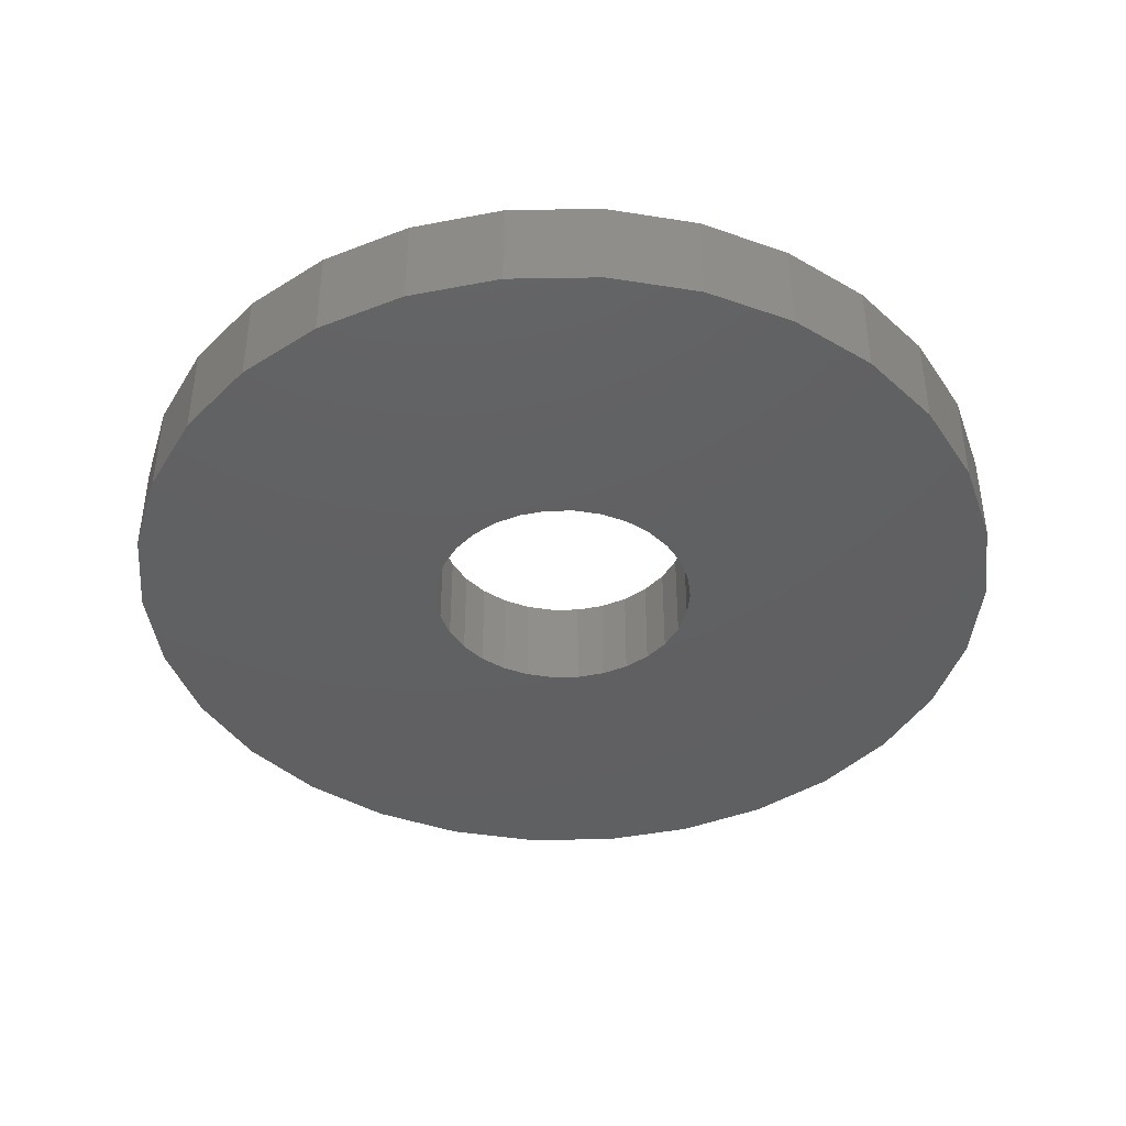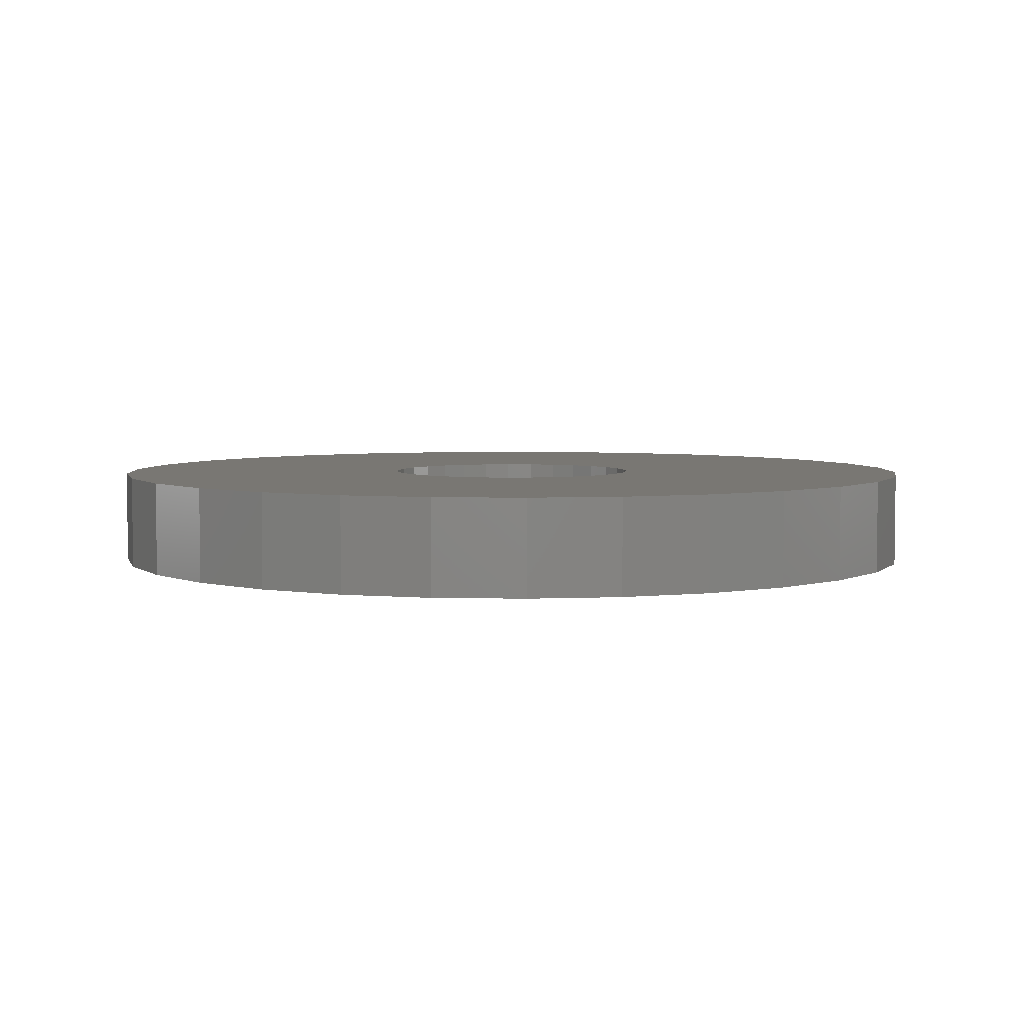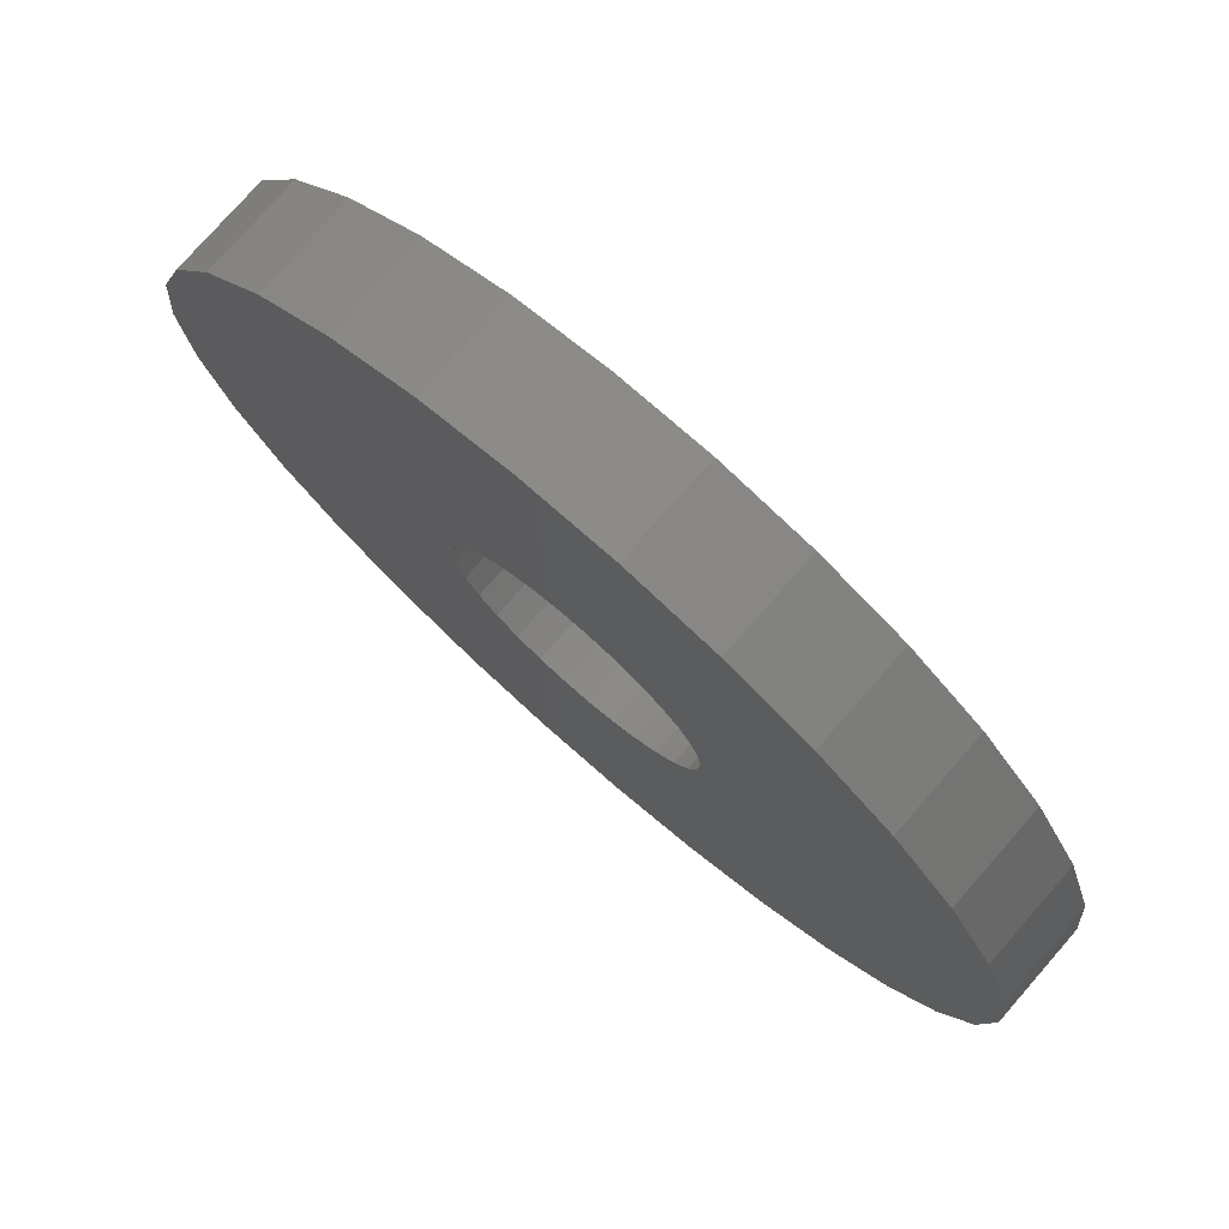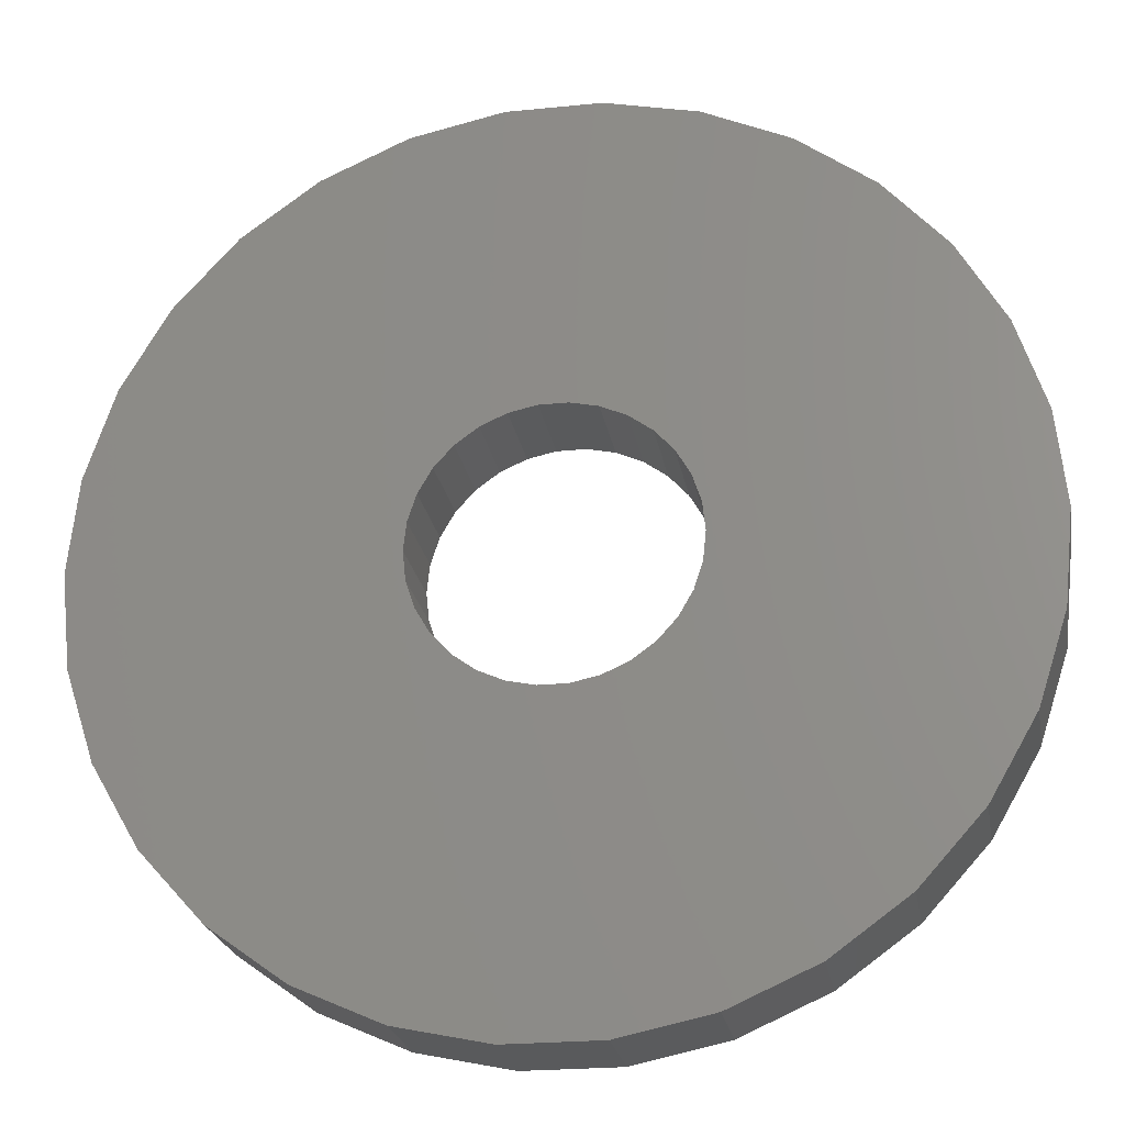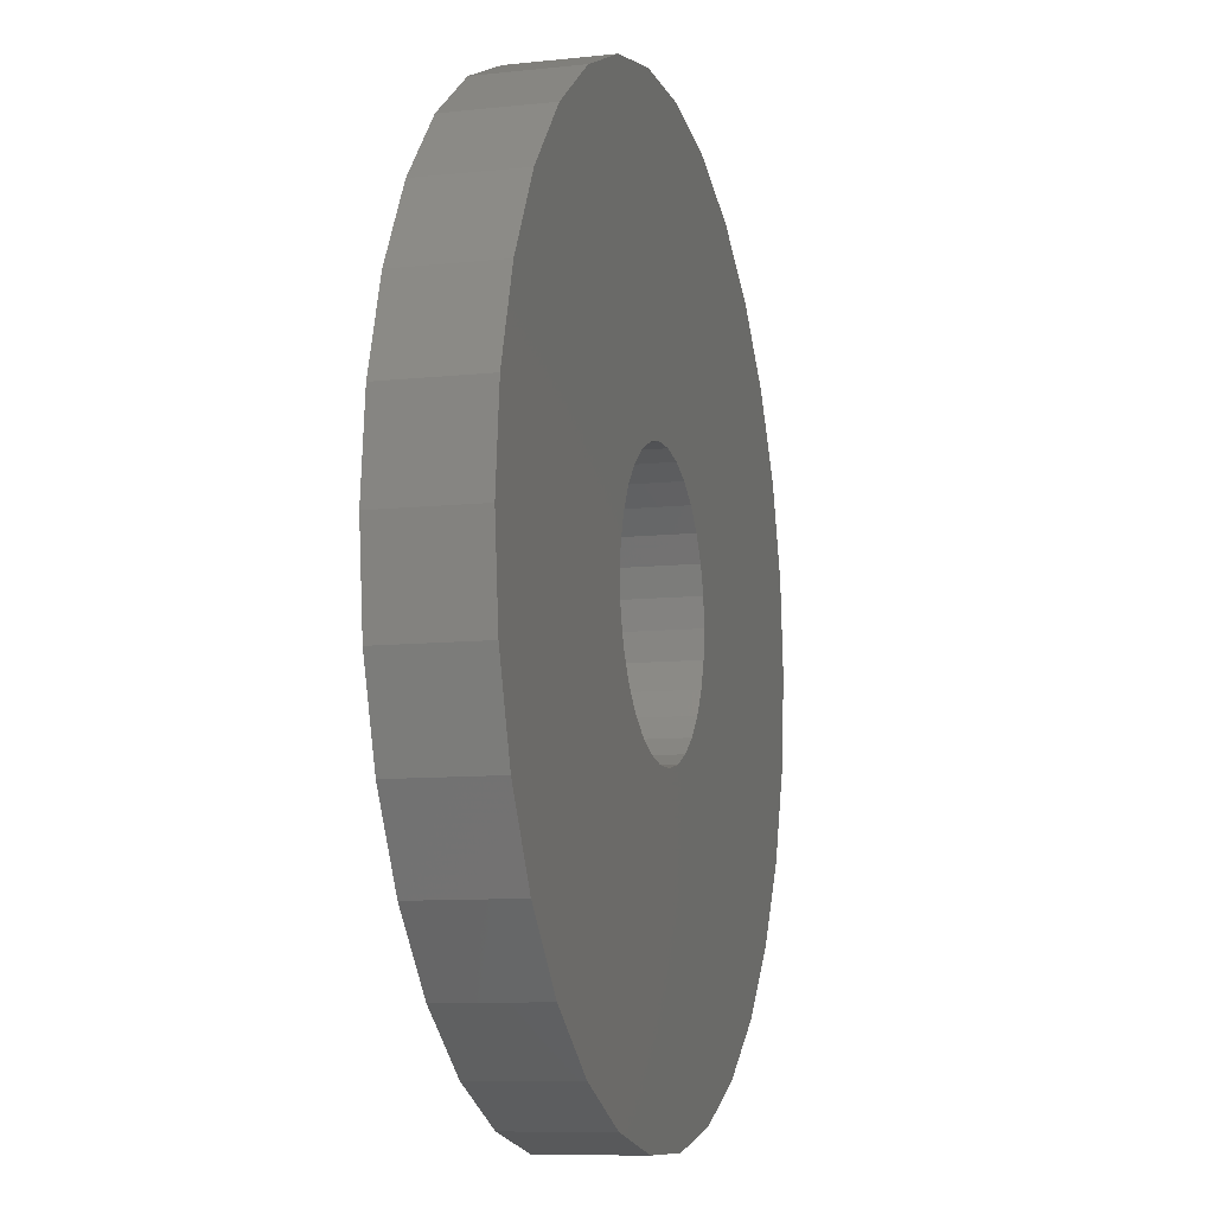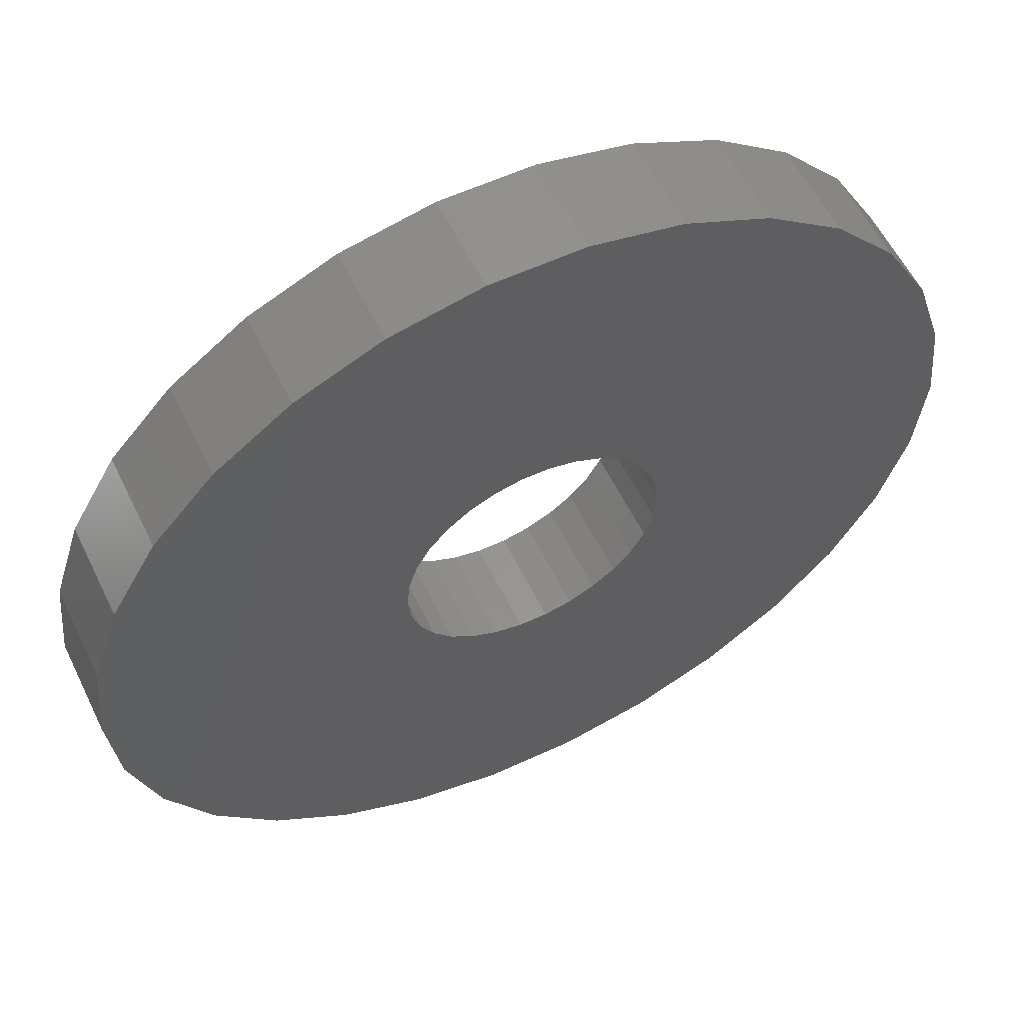
<metadata>
{"format":"stl","ext":"stl","renderer":"f3d","projection":"perspective","resolution":1024,"background":"white","views":[{"elev":-41.9,"azim":61.1,"up":"+Z"},{"elev":4.5,"azim":76.1,"up":"+Z"},{"elev":77.0,"azim":-138.8,"up":"+Y"},{"elev":-23.2,"azim":9.7,"up":"+Y"},{"elev":-9.2,"azim":-74.0,"up":"+Y"},{"elev":57.5,"azim":-25.8,"up":"+Y"}]}
</metadata>
<code>
# stl→obj: 120 verts, 240 faces
v 36.5 0 4
v 35.7 7.589 -4
v 35.7 7.589 4
v 36.5 0 -4
v -36.5 0 -4
v -35.7 7.589 4
v -35.7 7.589 -4
v -36.5 0 4
v 3.815 36.3 -4
v -3.815 36.3 4
v 3.815 36.3 4
v -3.815 36.3 -4
v -3.815 -36.3 -4
v 3.815 -36.3 4
v -3.815 -36.3 4
v 3.815 -36.3 -4
v 24.42 27.12 -4
v 18.25 31.61 4
v 24.42 27.12 4
v 18.25 31.61 -4
v -29.53 21.45 -4
v -24.42 27.12 4
v -24.42 27.12 -4
v -29.53 21.45 4
v -33.34 14.85 -4
v -33.34 14.85 4
v -11.28 34.71 -4
v -18.25 31.61 4
v -11.28 34.71 4
v -18.25 31.61 -4
v 33.34 14.85 4
v 29.53 21.45 -4
v 29.53 21.45 4
v 33.34 14.85 -4
v 11.28 34.71 -4
v 11.28 34.71 4
v 11 0 4
v 10.76 2.287 4
v 35.7 -7.589 4
v 10.05 4.474 4
v 10.76 -2.287 4
v 8.899 6.466 4
v 33.34 -14.85 4
v 7.36 8.175 4
v 10.05 -4.474 4
v 5.5 9.526 4
v 29.53 -21.45 4
v 8.899 -6.466 4
v 3.399 10.46 4
v 1.15 10.94 4
v -1.15 10.94 4
v -3.399 10.46 4
v -5.5 9.526 4
v -7.36 8.175 4
v -8.899 6.466 4
v 24.42 -27.12 4
v 7.36 -8.175 4
v 18.25 -31.61 4
v 5.5 -9.526 4
v 11.28 -34.71 4
v 3.399 -10.46 4
v 1.15 -10.94 4
v -1.15 -10.94 4
v -3.399 -10.46 4
v -11.28 -34.71 4
v -5.5 -9.526 4
v -18.25 -31.61 4
v -7.36 -8.175 4
v -24.42 -27.12 4
v -8.899 -6.466 4
v -29.53 -21.45 4
v -10.05 -4.474 4
v -33.34 -14.85 4
v -10.76 -2.287 4
v -35.7 -7.589 4
v -11 0 4
v -10.05 4.474 4
v -10.76 2.287 4
v 35.7 -7.589 -4
v 11 0 -4
v 10.76 -2.287 -4
v 33.34 -14.85 -4
v 10.05 -4.474 -4
v 29.53 -21.45 -4
v 10.76 2.287 -4
v 8.899 -6.466 -4
v 24.42 -27.12 -4
v 7.36 -8.175 -4
v 18.25 -31.61 -4
v 10.05 4.474 -4
v 5.5 -9.526 -4
v 11.28 -34.71 -4
v 8.899 6.466 -4
v 3.399 -10.46 -4
v 1.15 -10.94 -4
v -1.15 -10.94 -4
v -3.399 -10.46 -4
v -11.28 -34.71 -4
v -5.5 -9.526 -4
v -18.25 -31.61 -4
v -7.36 -8.175 -4
v -24.42 -27.12 -4
v -29.53 -21.45 -4
v -8.899 -6.466 -4
v 7.36 8.175 -4
v 5.5 9.526 -4
v 3.399 10.46 -4
v 1.15 10.94 -4
v -1.15 10.94 -4
v -3.399 10.46 -4
v -5.5 9.526 -4
v -7.36 8.175 -4
v -8.899 6.466 -4
v -10.05 4.474 -4
v -10.76 2.287 -4
v -11 0 -4
v -10.05 -4.474 -4
v -33.34 -14.85 -4
v -10.76 -2.287 -4
v -35.7 -7.589 -4
f 1 2 3
f 2 1 4
f 5 6 7
f 6 5 8
f 9 10 11
f 10 9 12
f 13 14 15
f 14 13 16
f 17 18 19
f 18 17 20
f 21 22 23
f 22 21 24
f 25 24 21
f 24 25 26
f 27 28 29
f 28 27 30
f 31 32 33
f 32 31 34
f 3 34 31
f 34 3 2
f 33 17 19
f 17 33 32
f 35 11 36
f 11 35 9
f 20 36 18
f 36 20 35
f 7 26 25
f 26 7 6
f 37 1 3
f 38 3 31
f 1 37 39
f 40 31 33
f 41 39 37
f 42 33 19
f 39 41 43
f 44 19 18
f 45 43 41
f 46 18 36
f 43 45 47
f 48 47 45
f 3 38 37
f 31 40 38
f 33 42 40
f 19 44 42
f 18 46 44
f 49 36 11
f 36 49 46
f 11 50 49
f 11 51 50
f 10 51 11
f 51 10 52
f 29 52 10
f 52 29 53
f 28 53 29
f 53 28 54
f 22 54 28
f 24 55 22
f 54 22 55
f 47 48 56
f 57 56 48
f 56 57 58
f 59 58 57
f 58 59 60
f 61 60 59
f 60 61 14
f 62 14 61
f 63 14 62
f 15 63 64
f 63 15 14
f 65 64 66
f 67 66 68
f 69 68 70
f 71 70 72
f 73 72 74
f 64 65 15
f 75 74 76
f 55 24 77
f 26 77 24
f 66 67 65
f 77 26 78
f 68 69 67
f 6 78 26
f 70 71 69
f 78 6 76
f 72 73 71
f 8 76 6
f 74 75 73
f 76 8 75
f 30 22 28
f 22 30 23
f 12 29 10
f 29 12 27
f 39 4 1
f 4 39 79
f 80 4 79
f 81 79 82
f 4 80 2
f 83 82 84
f 85 2 80
f 86 84 87
f 2 85 34
f 88 87 89
f 90 34 85
f 91 89 92
f 34 90 32
f 93 32 90
f 79 81 80
f 82 83 81
f 84 86 83
f 87 88 86
f 89 91 88
f 94 92 16
f 92 94 91
f 16 95 94
f 16 96 95
f 13 96 16
f 96 13 97
f 98 97 13
f 97 98 99
f 100 99 98
f 99 100 101
f 102 101 100
f 103 104 102
f 101 102 104
f 32 93 17
f 105 17 93
f 17 105 20
f 106 20 105
f 20 106 35
f 107 35 106
f 35 107 9
f 108 9 107
f 109 9 108
f 12 109 110
f 109 12 9
f 27 110 111
f 30 111 112
f 23 112 113
f 21 113 114
f 25 114 115
f 110 27 12
f 7 115 116
f 104 103 117
f 118 117 103
f 111 30 27
f 117 118 119
f 112 23 30
f 120 119 118
f 113 21 23
f 119 120 116
f 114 25 21
f 5 116 120
f 115 7 25
f 116 5 7
f 56 84 47
f 84 56 87
f 43 79 39
f 79 43 82
f 47 82 43
f 82 47 84
f 102 67 69
f 67 102 100
f 103 73 118
f 73 103 71
f 89 56 58
f 56 89 87
f 98 15 65
f 15 98 13
f 100 65 67
f 65 100 98
f 102 71 103
f 71 102 69
f 118 75 120
f 75 118 73
f 120 8 5
f 8 120 75
f 92 58 60
f 58 92 89
f 16 60 14
f 60 16 92
f 80 38 85
f 38 80 37
f 76 115 78
f 115 76 116
f 109 50 51
f 50 109 108
f 95 63 62
f 63 95 96
f 93 44 105
f 44 93 42
f 85 40 90
f 40 85 38
f 112 53 54
f 53 112 111
f 110 51 52
f 51 110 109
f 86 45 83
f 45 86 48
f 90 42 93
f 42 90 40
f 107 46 49
f 46 107 106
f 108 49 50
f 49 108 107
f 106 44 46
f 44 106 105
f 77 113 55
f 113 77 114
f 55 112 54
f 112 55 113
f 78 114 77
f 114 78 115
f 111 52 53
f 52 111 110
f 81 37 80
f 37 81 41
f 94 62 61
f 62 94 95
f 88 59 57
f 59 88 91
f 88 48 86
f 48 88 57
f 83 41 81
f 41 83 45
f 99 68 66
f 68 99 101
f 70 117 72
f 117 70 104
f 68 104 70
f 104 68 101
f 91 61 59
f 61 91 94
f 96 64 63
f 64 96 97
f 72 119 74
f 119 72 117
f 74 116 76
f 116 74 119
f 97 66 64
f 66 97 99

</code>
